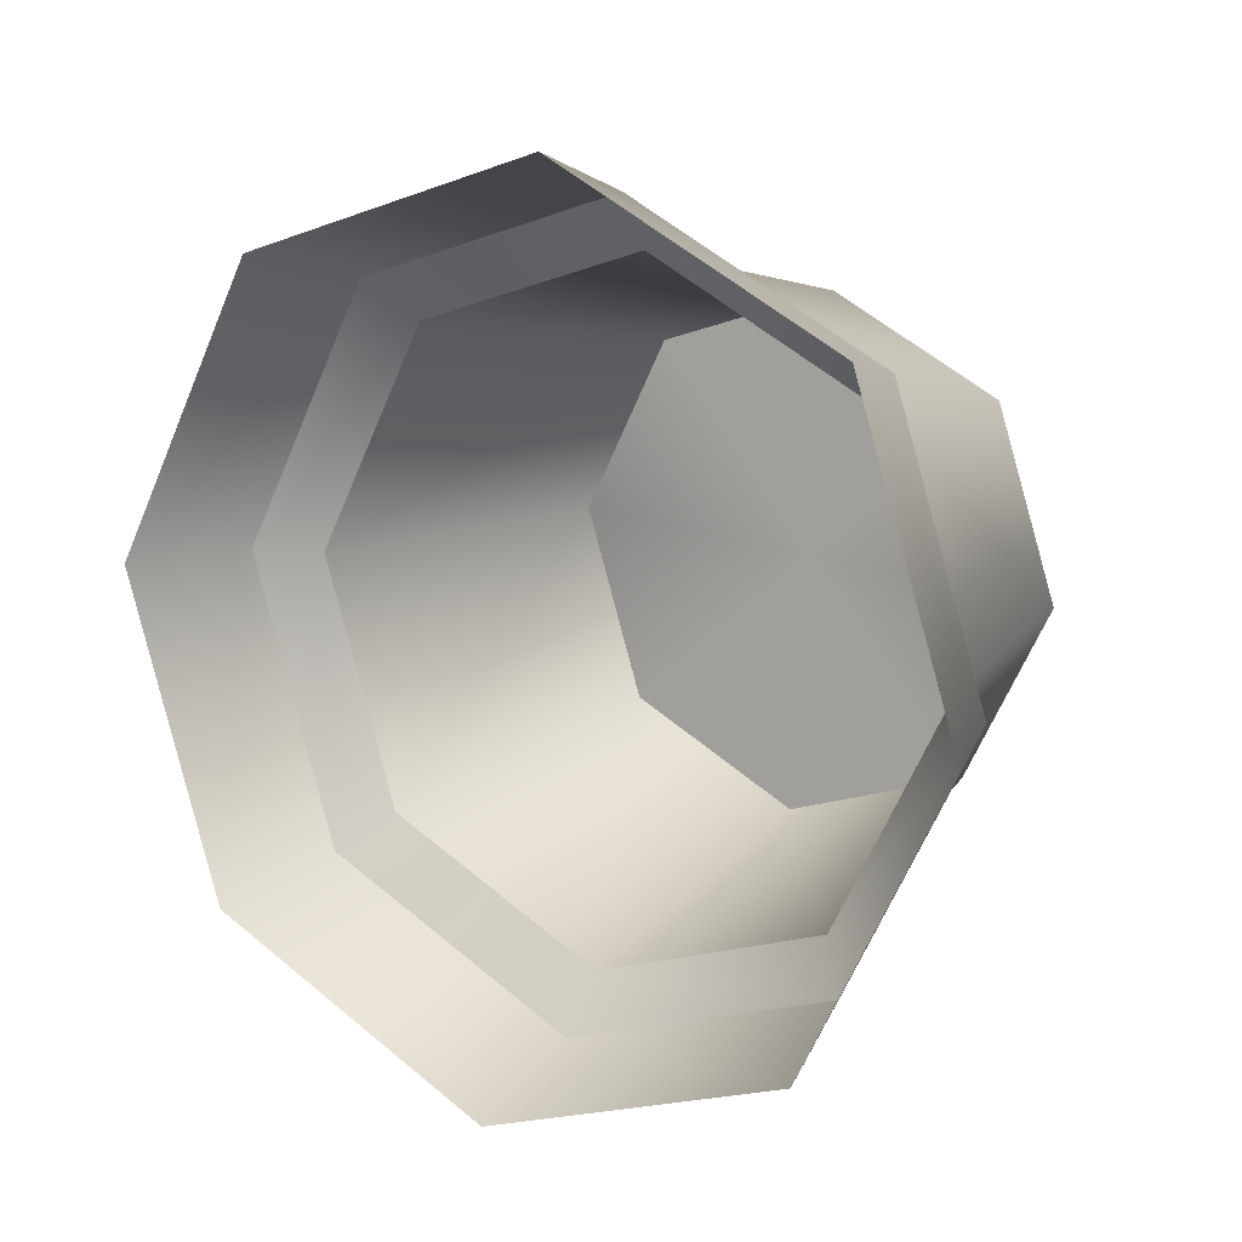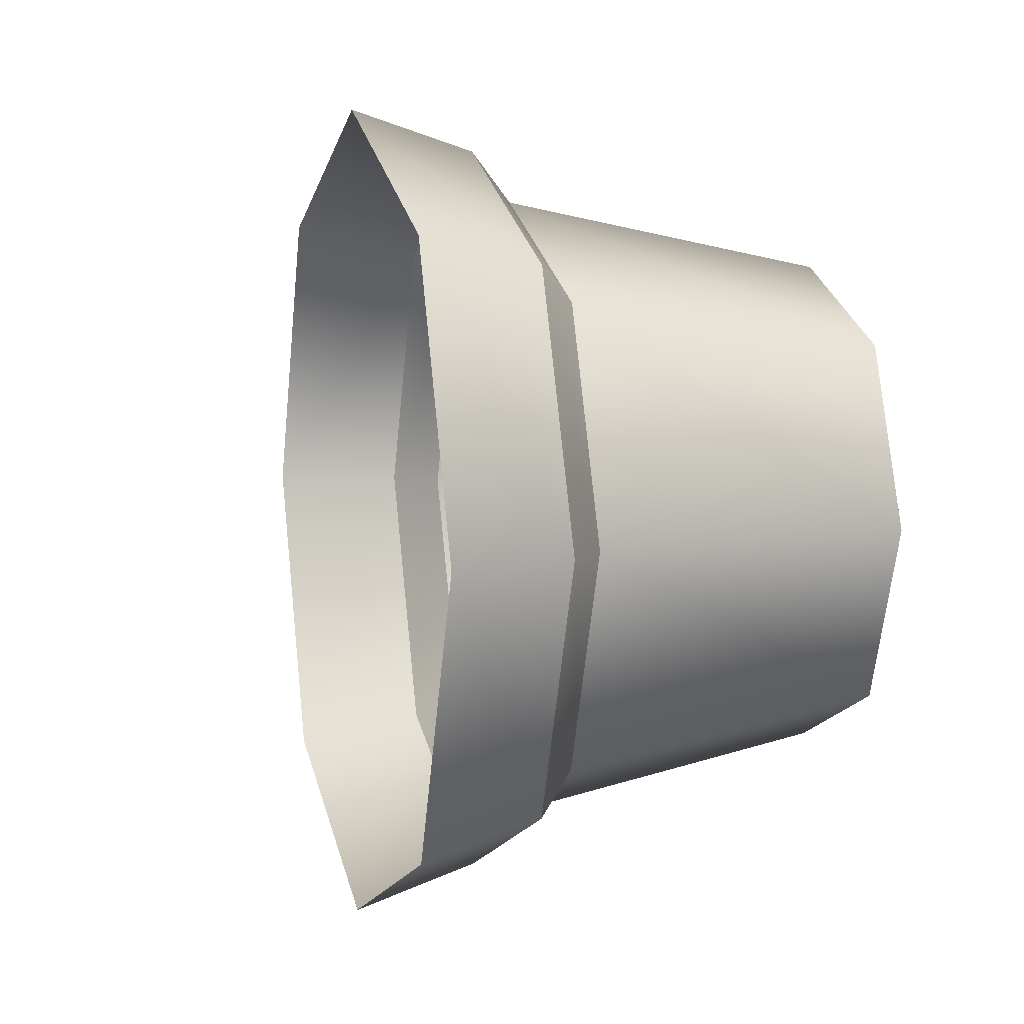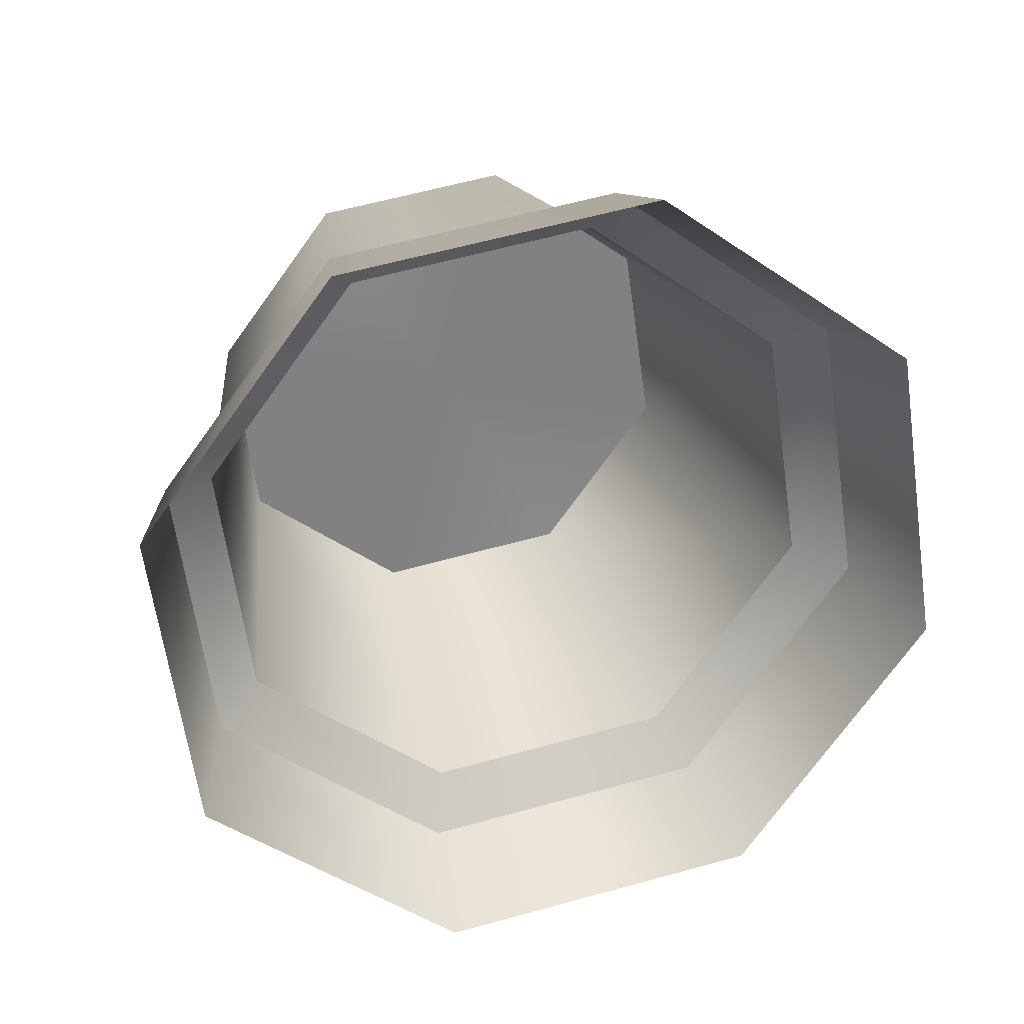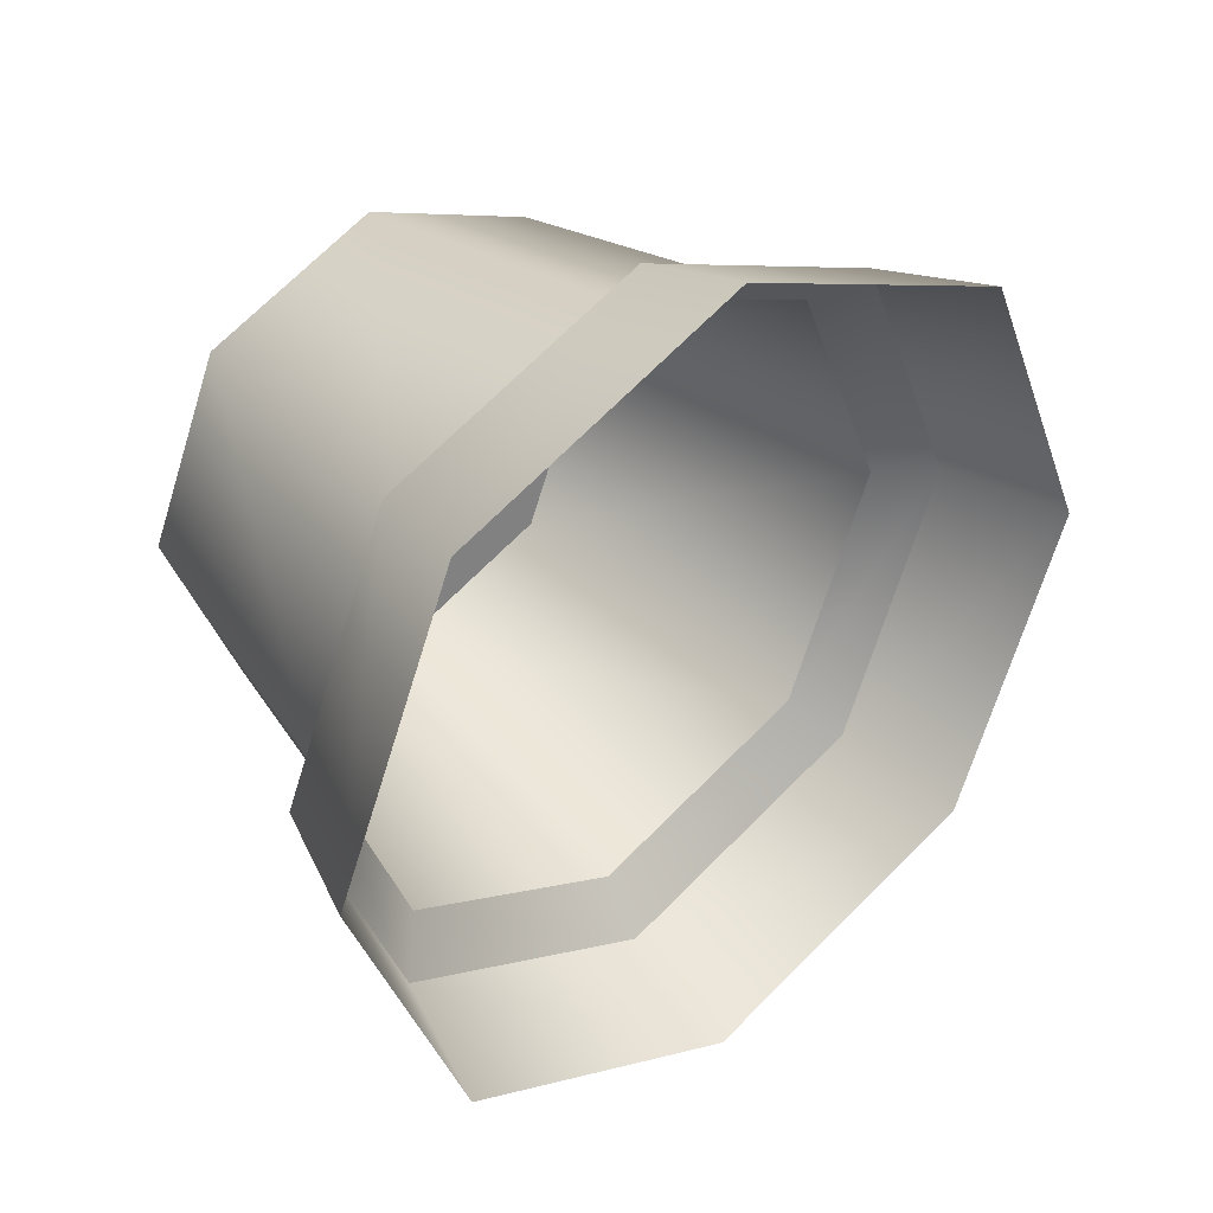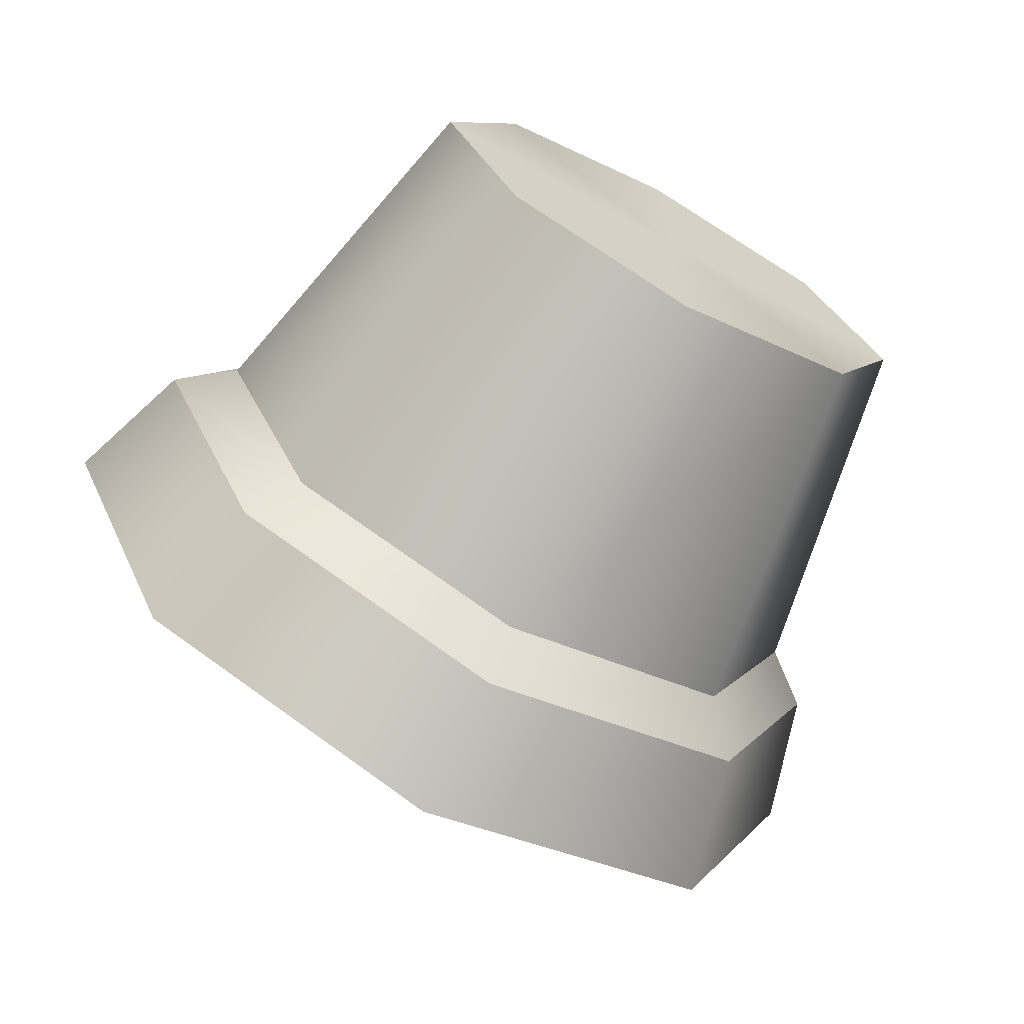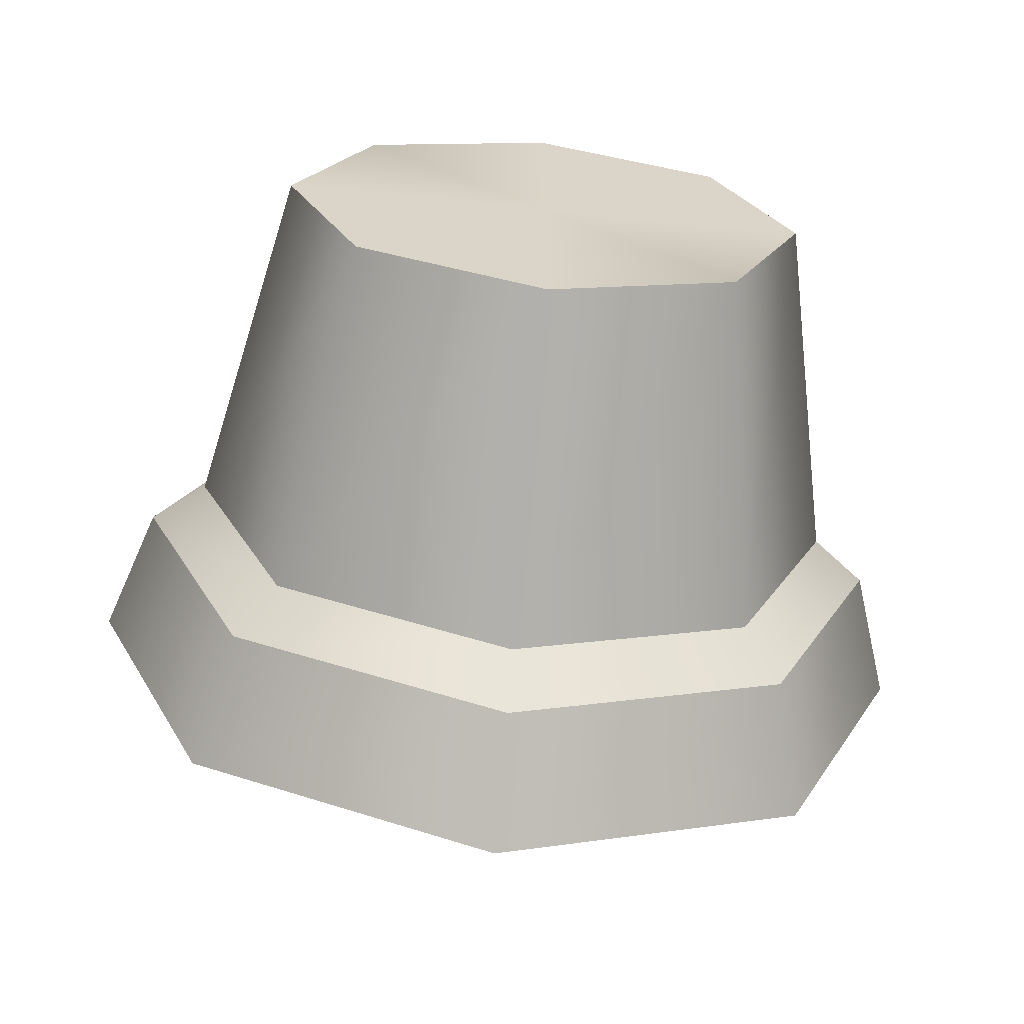
<metadata>
{"format":"obj","ext":"obj","renderer":"f3d","projection":"perspective","resolution":1024,"background":"white","views":[{"elev":-44.6,"azim":-39.6,"up":"+Y"},{"elev":6.8,"azim":29.8,"up":"+Z"},{"elev":-18.6,"azim":-110.0,"up":"+Y"},{"elev":37.8,"azim":-85.2,"up":"+Z"},{"elev":-70.9,"azim":106.0,"up":"+Z"},{"elev":-66.9,"azim":129.4,"up":"+Z"}]}
</metadata>
<code>
g Thorn_04_CorpsePart
v 7.4 2.007 0.12
v 7.502 2.143 0.1446
v 7.437 2.207 0.107
v 7.318 2.088 0.07218
v 7.373 2.272 0.1446
v 7.237 2.17 0.12
v 7.347 2.298 0.2353
v 7.203 2.204 0.2353
v 7.373 2.272 0.326
v 7.237 2.17 0.3506
v 7.437 2.207 0.3637
v 7.318 2.088 0.3984
v 7.318 2.088 0.3984
v 7.437 2.207 0.3637
v 7.502 2.143 0.326
v 7.4 2.007 0.3506
v 7.528 2.117 0.2353
v 7.434 1.973 0.2353
v 7.502 2.143 0.1446
v 7.437 2.207 0.2353
v 7.437 2.207 0.107
v 7.373 2.272 0.1446
v 7.347 2.298 0.2353
v 7.373 2.272 0.326
v 7.437 2.207 0.3637
v 7.502 2.143 0.326
v 7.528 2.117 0.2353
v 7.364 1.924 0.08642
v 7.399 1.979 0.1013
v 7.304 2.074 0.04579
v 7.259 2.029 0.0248
v 7.209 2.169 0.1013
v 7.154 2.134 0.08642
v 7.17 2.208 0.2353
v 7.11 2.178 0.2353
v 7.209 2.169 0.3692
v 7.154 2.134 0.3841
v 7.304 2.074 0.4248
v 7.259 2.029 0.4458
v 7.259 2.029 0.4458
v 7.304 2.074 0.4248
v 7.399 1.979 0.3692
v 7.364 1.924 0.3841
v 7.438 1.94 0.2353
v 7.408 1.88 0.2353
v 7.318 2.088 0.07218
v 7.304 2.074 0.04579
v 7.399 1.979 0.1013
v 7.4 2.007 0.12
v 7.237 2.17 0.12
v 7.209 2.169 0.1013
v 7.203 2.204 0.2353
v 7.17 2.208 0.2353
v 7.237 2.17 0.3506
v 7.209 2.169 0.3692
v 7.318 2.088 0.3984
v 7.304 2.074 0.4248
v 7.4 2.007 0.3506
v 7.399 1.979 0.3692
v 7.304 2.074 0.4248
v 7.318 2.088 0.3984
v 7.434 1.973 0.2353
v 7.438 1.94 0.2353
g Thorn_04_CorpsePart_0
f 3 2 1
f 4 3 1
f 5 3 4
f 6 5 4
f 7 5 6
f 8 7 6
f 9 7 8
f 10 9 8
f 11 9 10
f 12 11 10
f 15 14 13
f 16 15 13
f 17 15 16
f 18 17 16
f 2 17 18
f 1 2 18
f 21 20 19
f 22 20 21
f 23 20 22
f 24 20 23
f 25 20 24
f 26 20 25
f 27 20 26
f 19 20 27
f 30 29 28
f 31 30 28
f 32 30 31
f 33 32 31
f 34 32 33
f 35 34 33
f 36 34 35
f 37 36 35
f 38 36 37
f 39 38 37
f 42 41 40
f 43 42 40
f 44 42 43
f 45 44 43
f 29 44 45
f 28 29 45
f 48 47 46
f 49 48 46
f 47 51 50
f 46 47 50
f 51 53 52
f 50 51 52
f 53 55 54
f 52 53 54
f 55 57 56
f 54 55 56
f 60 59 58
f 61 60 58
f 59 63 62
f 58 59 62
f 63 48 49
f 62 63 49

</code>
